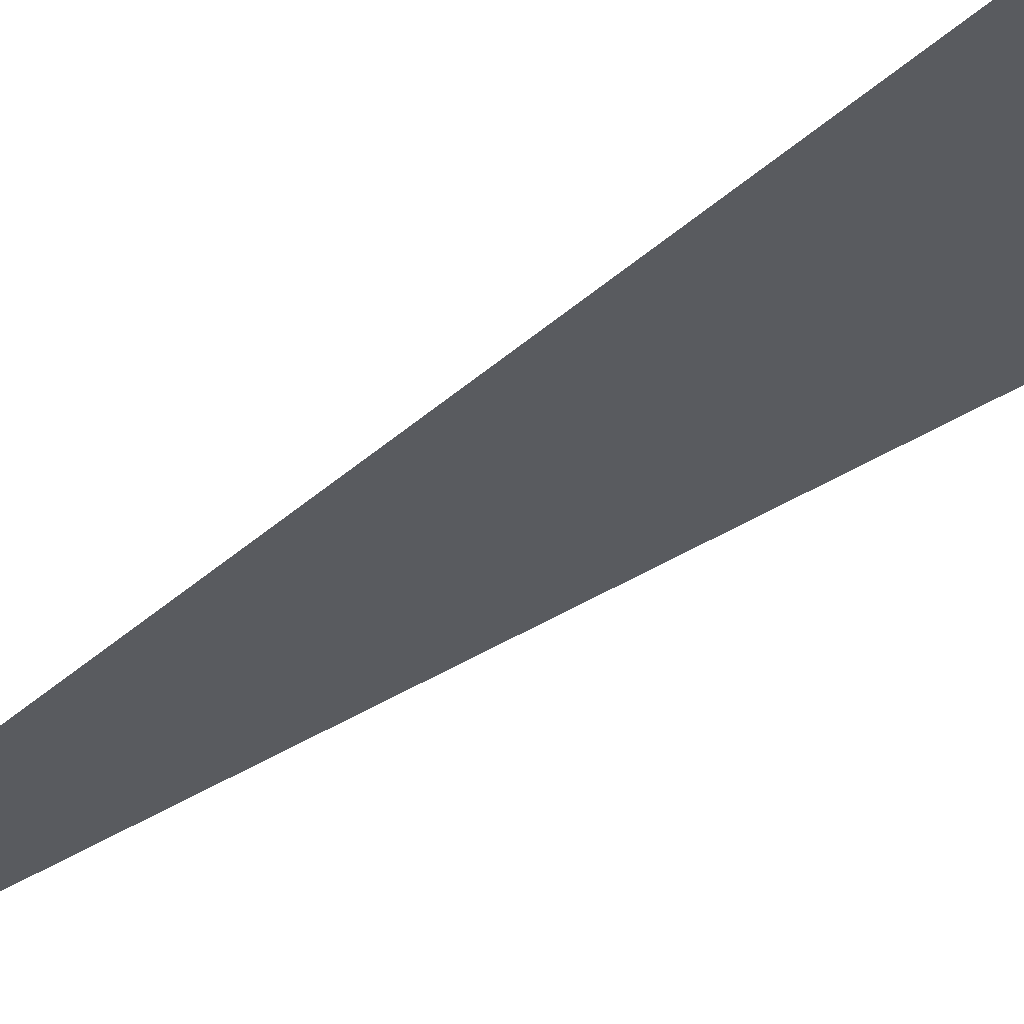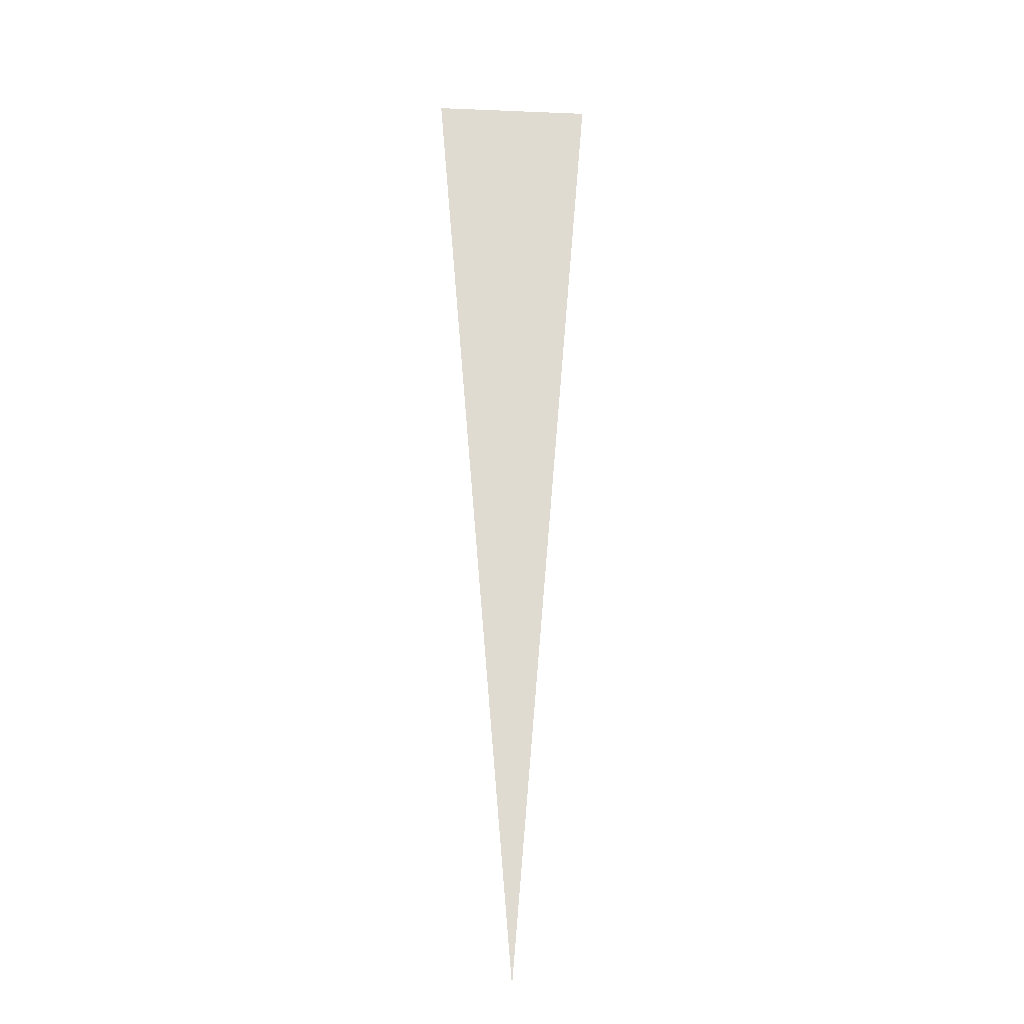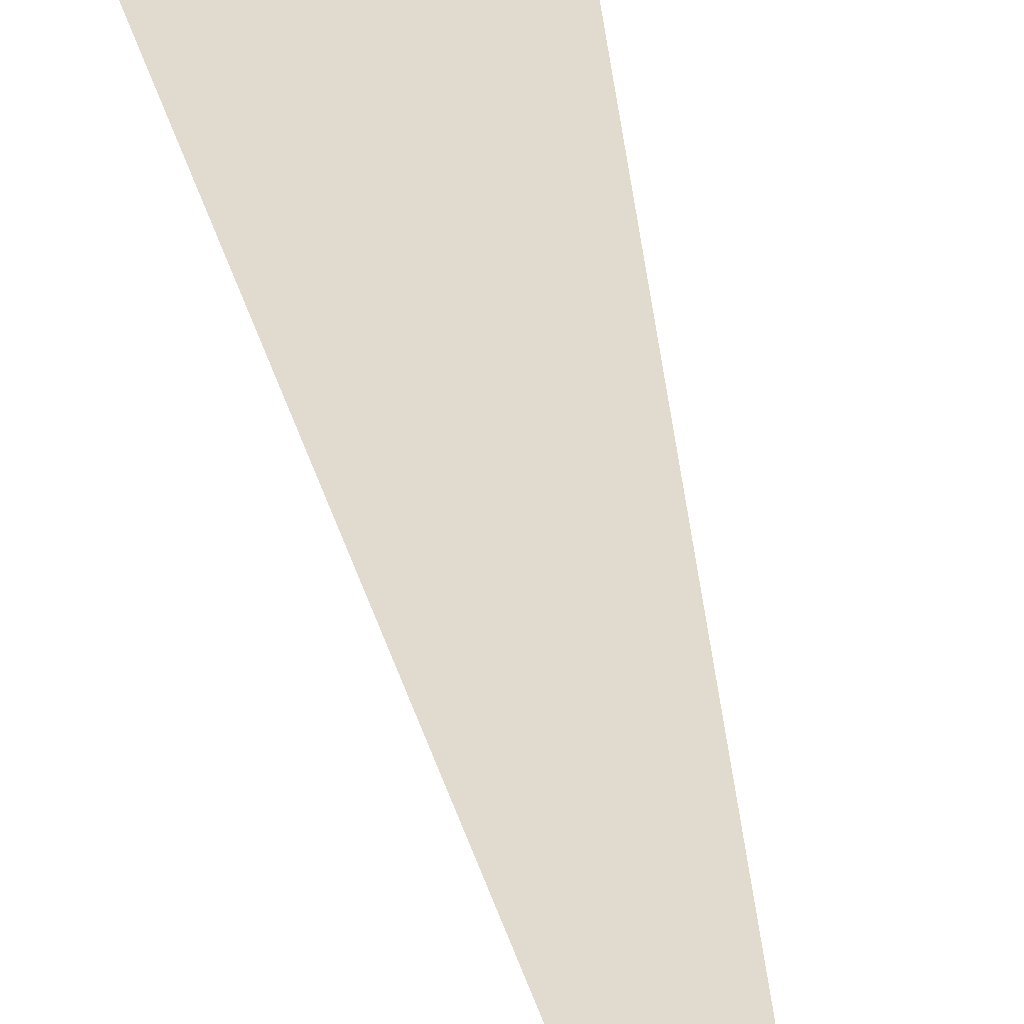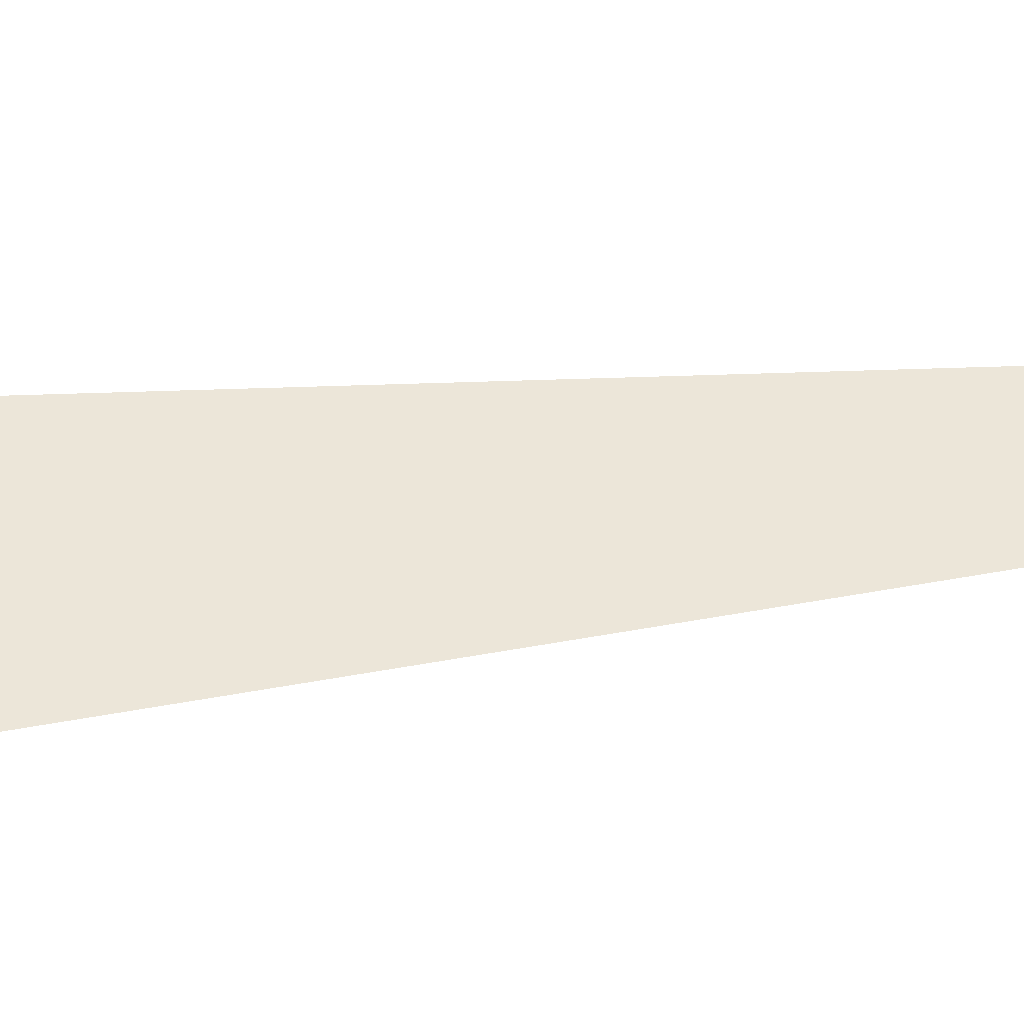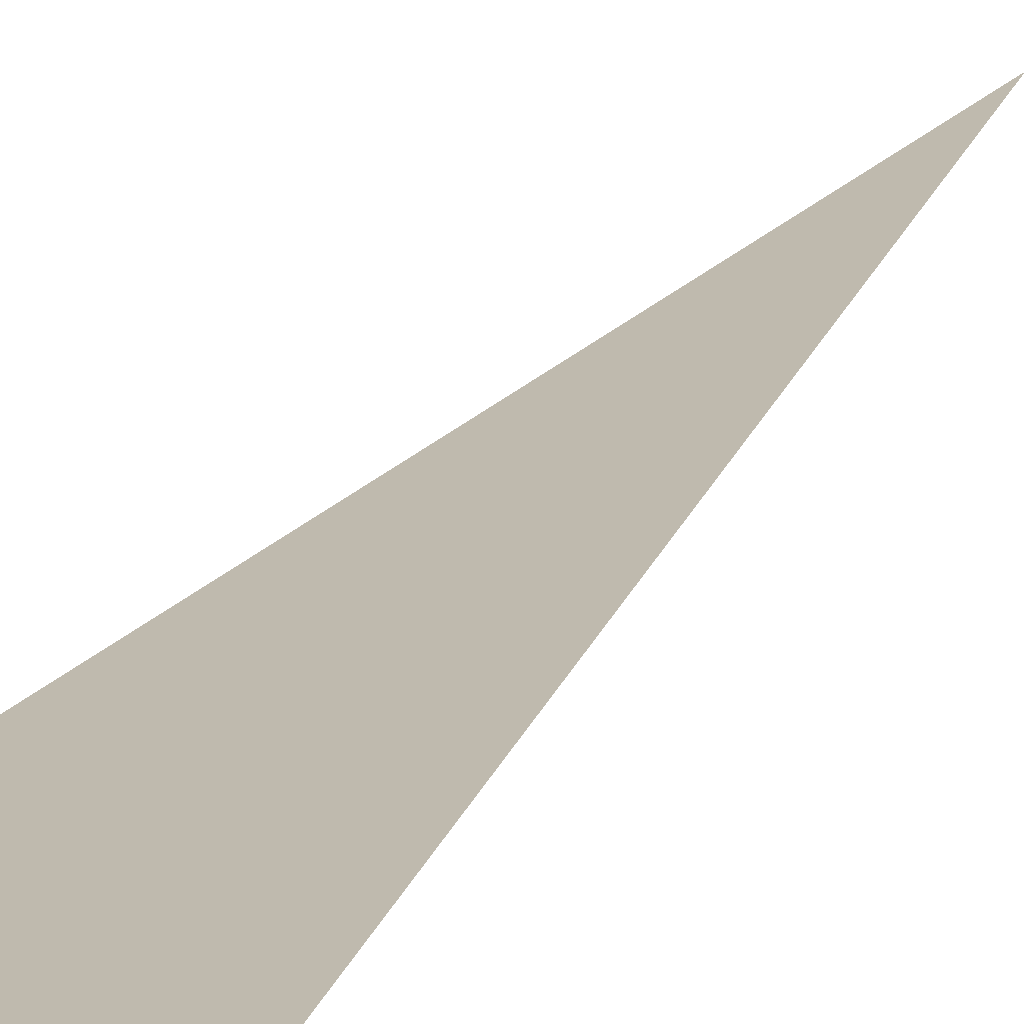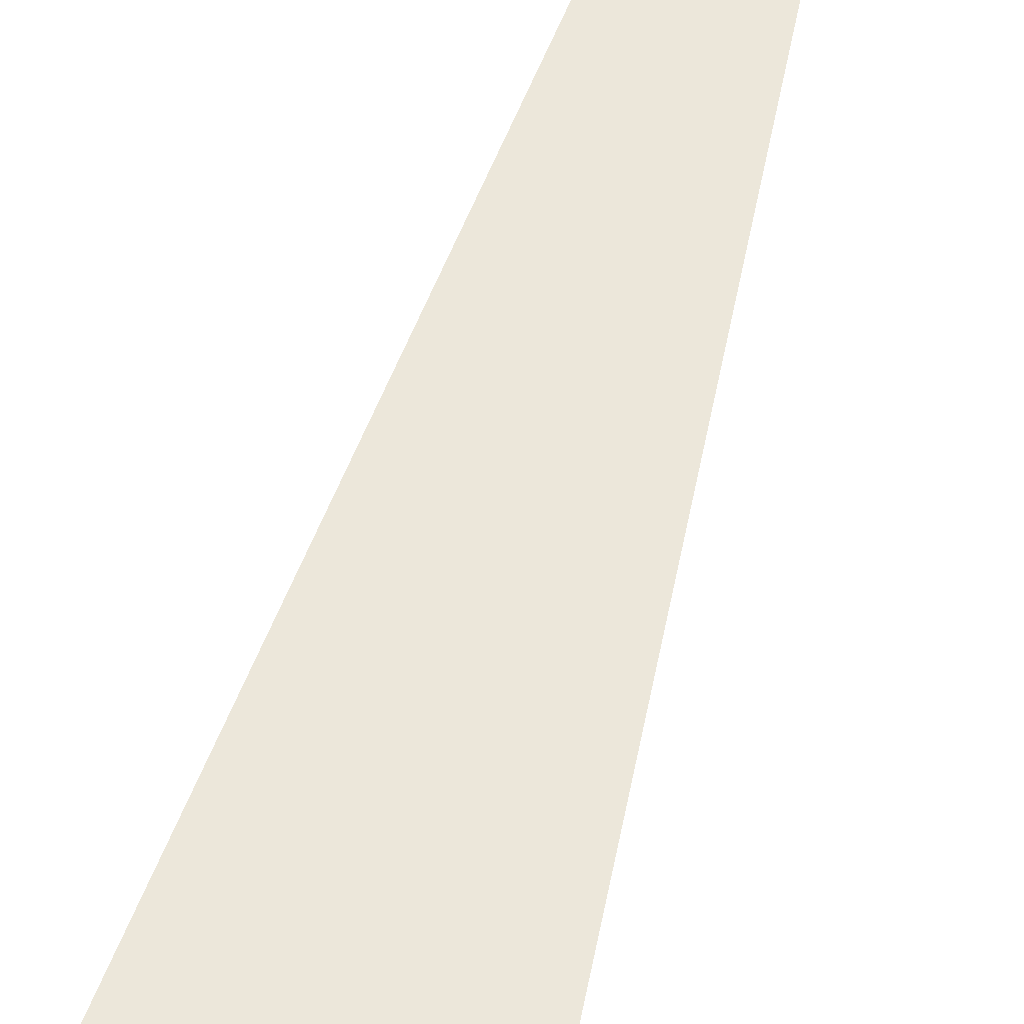
<metadata>
{"format":"obj","ext":"obj","renderer":"f3d","projection":"perspective","resolution":1024,"background":"white","views":[{"elev":-32.5,"azim":-41.9,"up":"+Y"},{"elev":-19.1,"azim":-4.3,"up":"+Z"},{"elev":33.7,"azim":170.8,"up":"+Y"},{"elev":49.4,"azim":83.0,"up":"+Y"},{"elev":15.7,"azim":17.5,"up":"+Y"},{"elev":51.6,"azim":15.1,"up":"+Y"}]}
</metadata>
<code>
o NarrowTriangularScarf
v -0.1667 0 1
v 0.1667 0 1
v 0 0 -1
f 1 2 3

</code>
